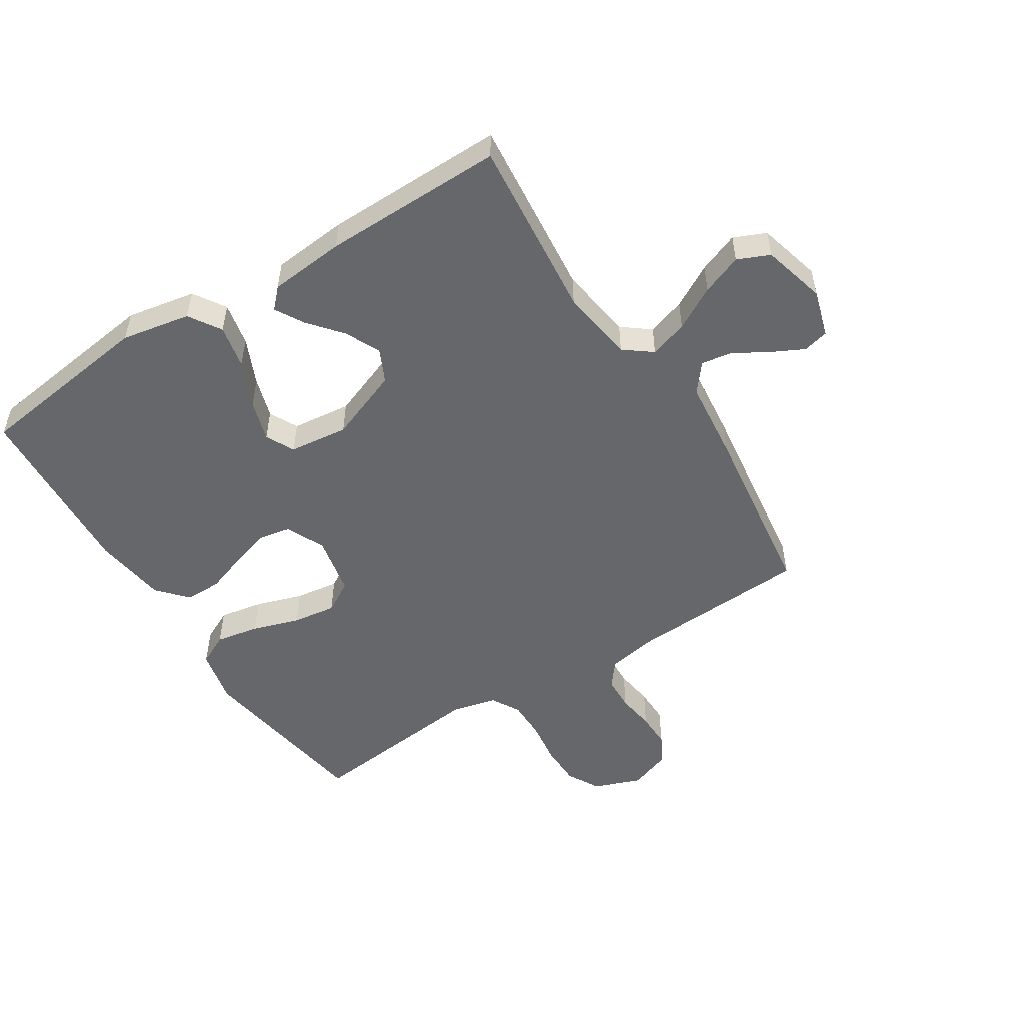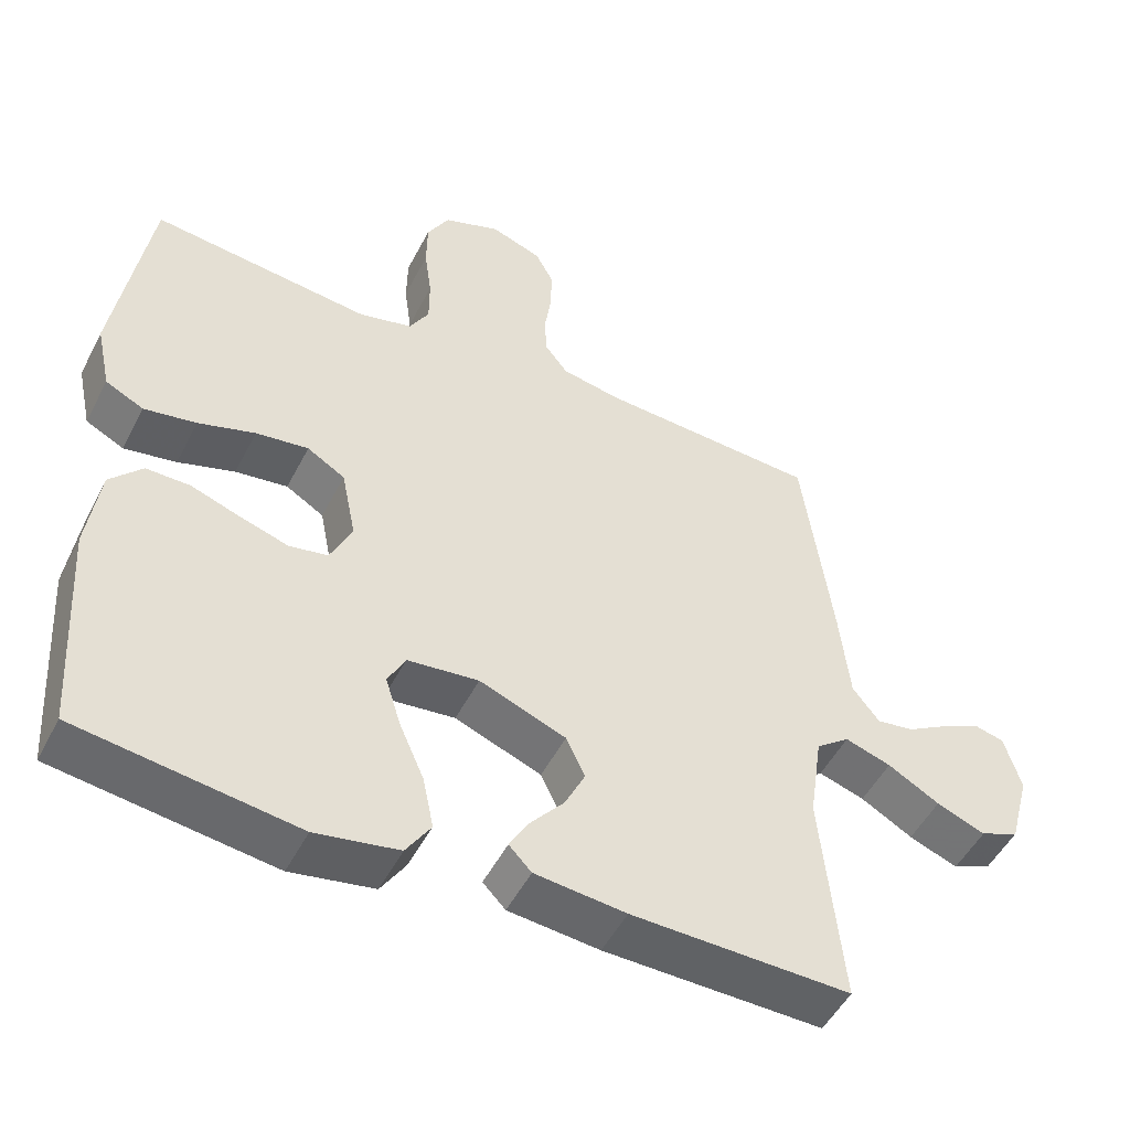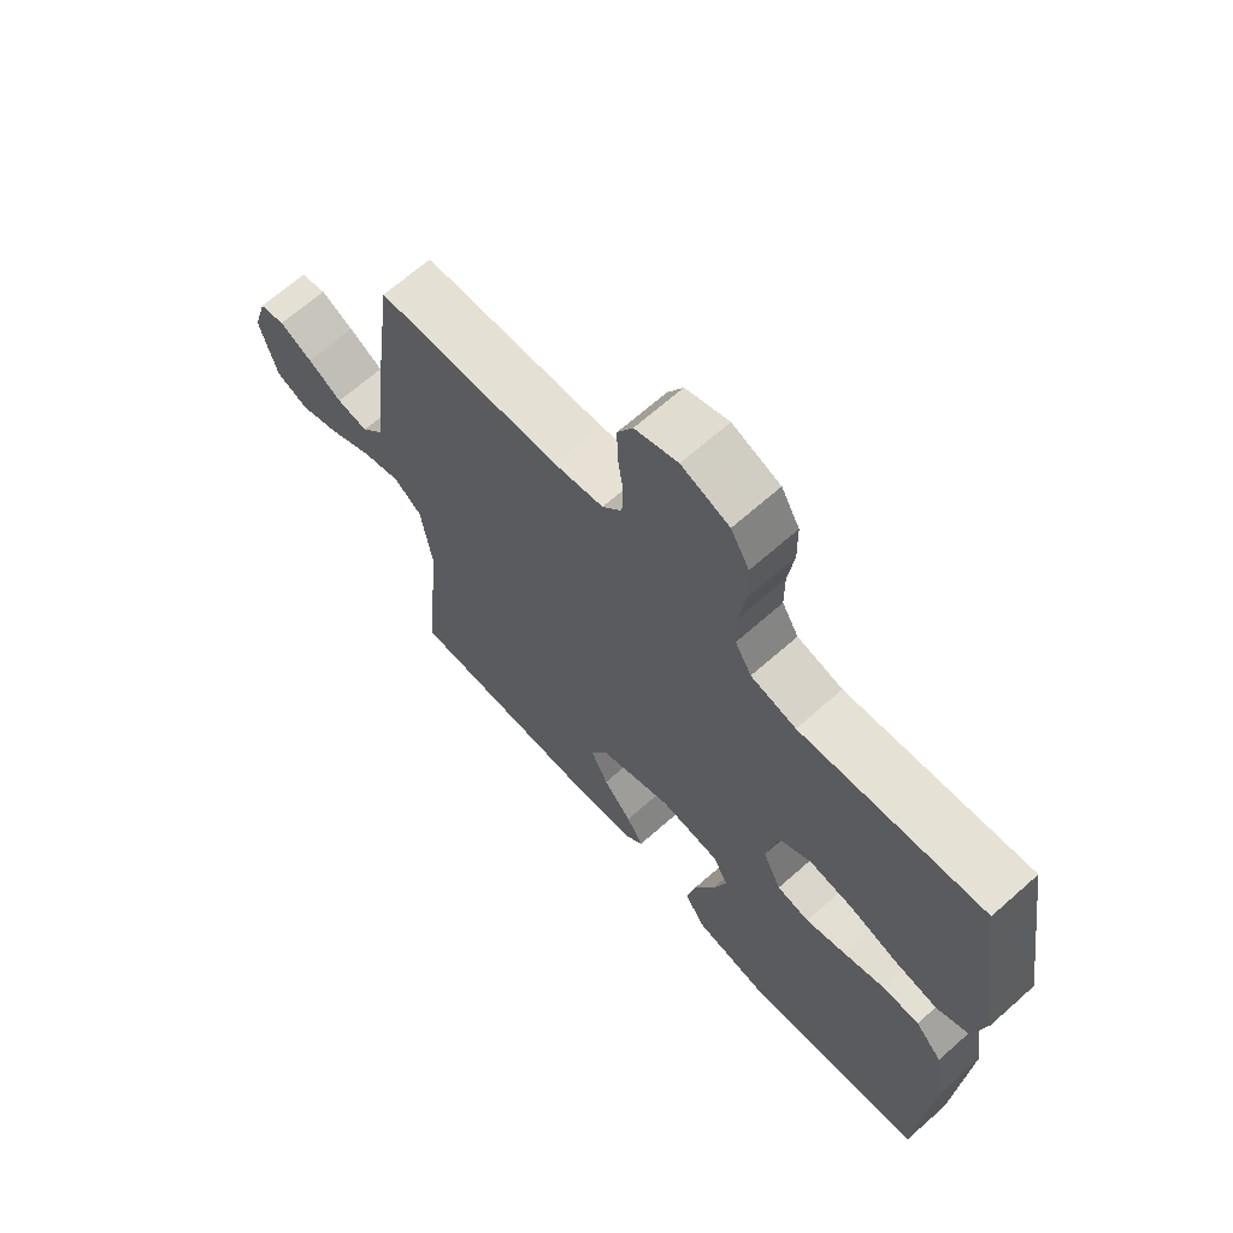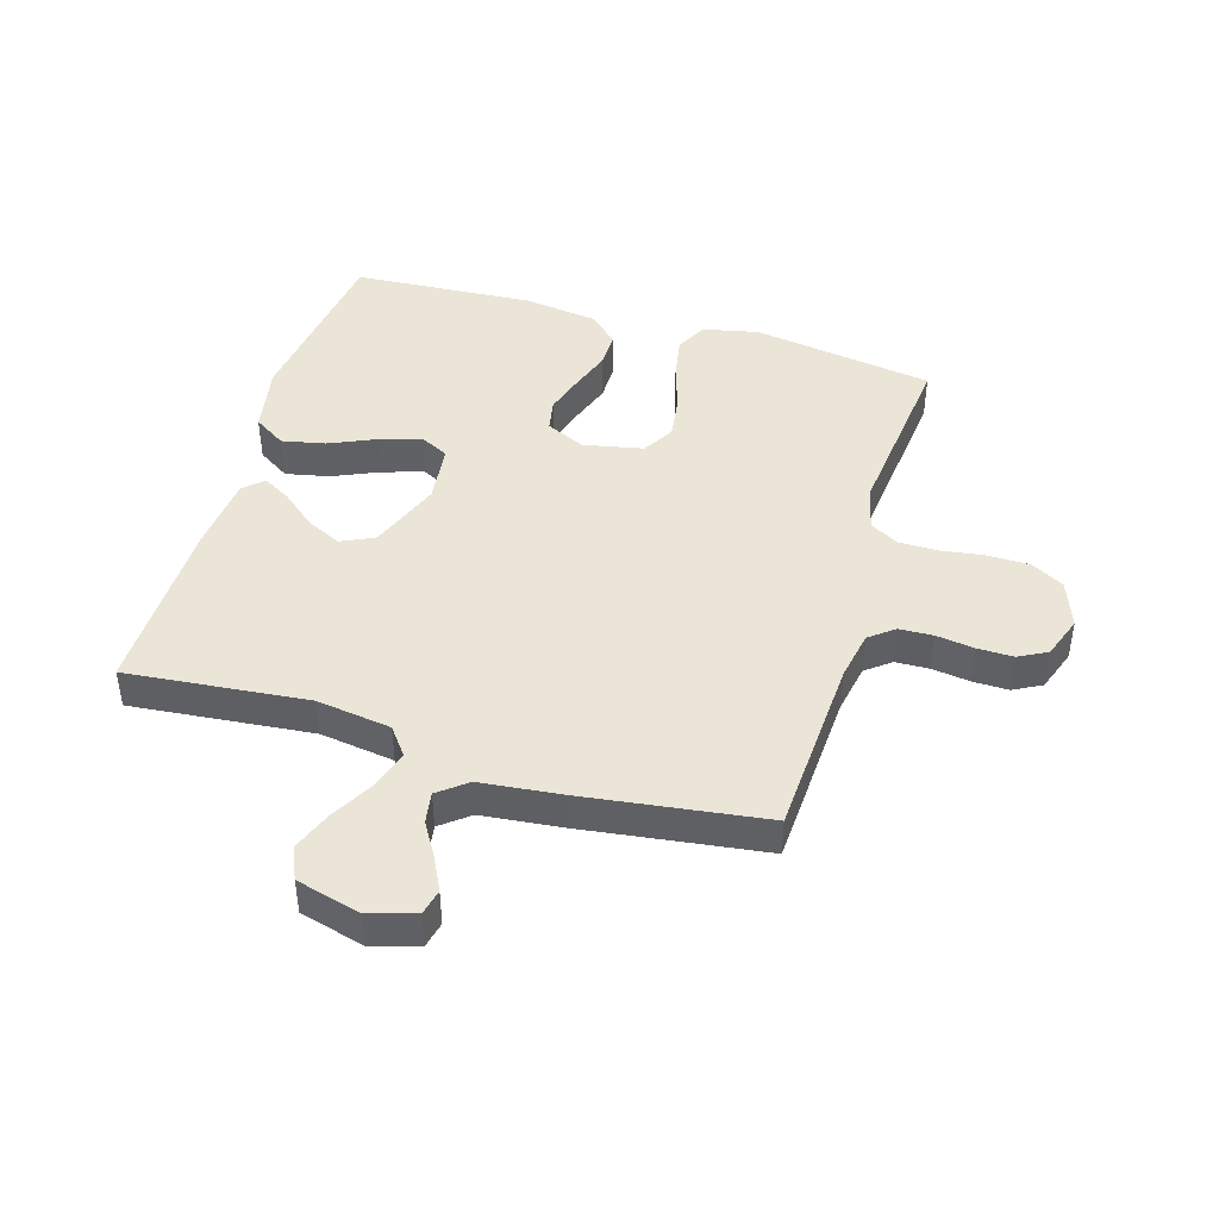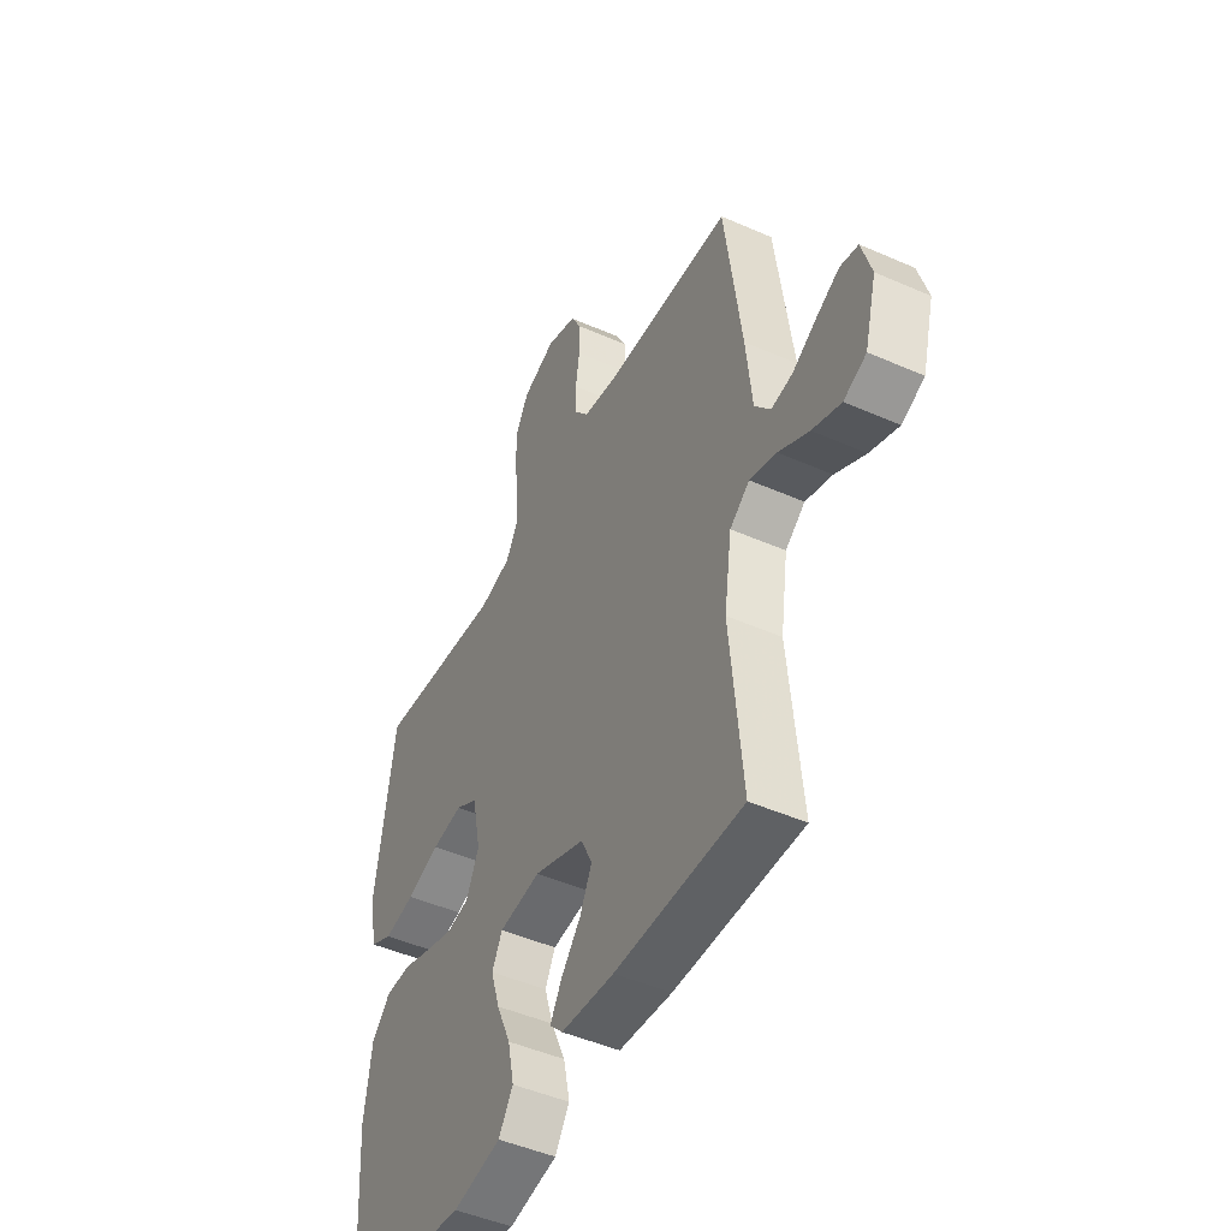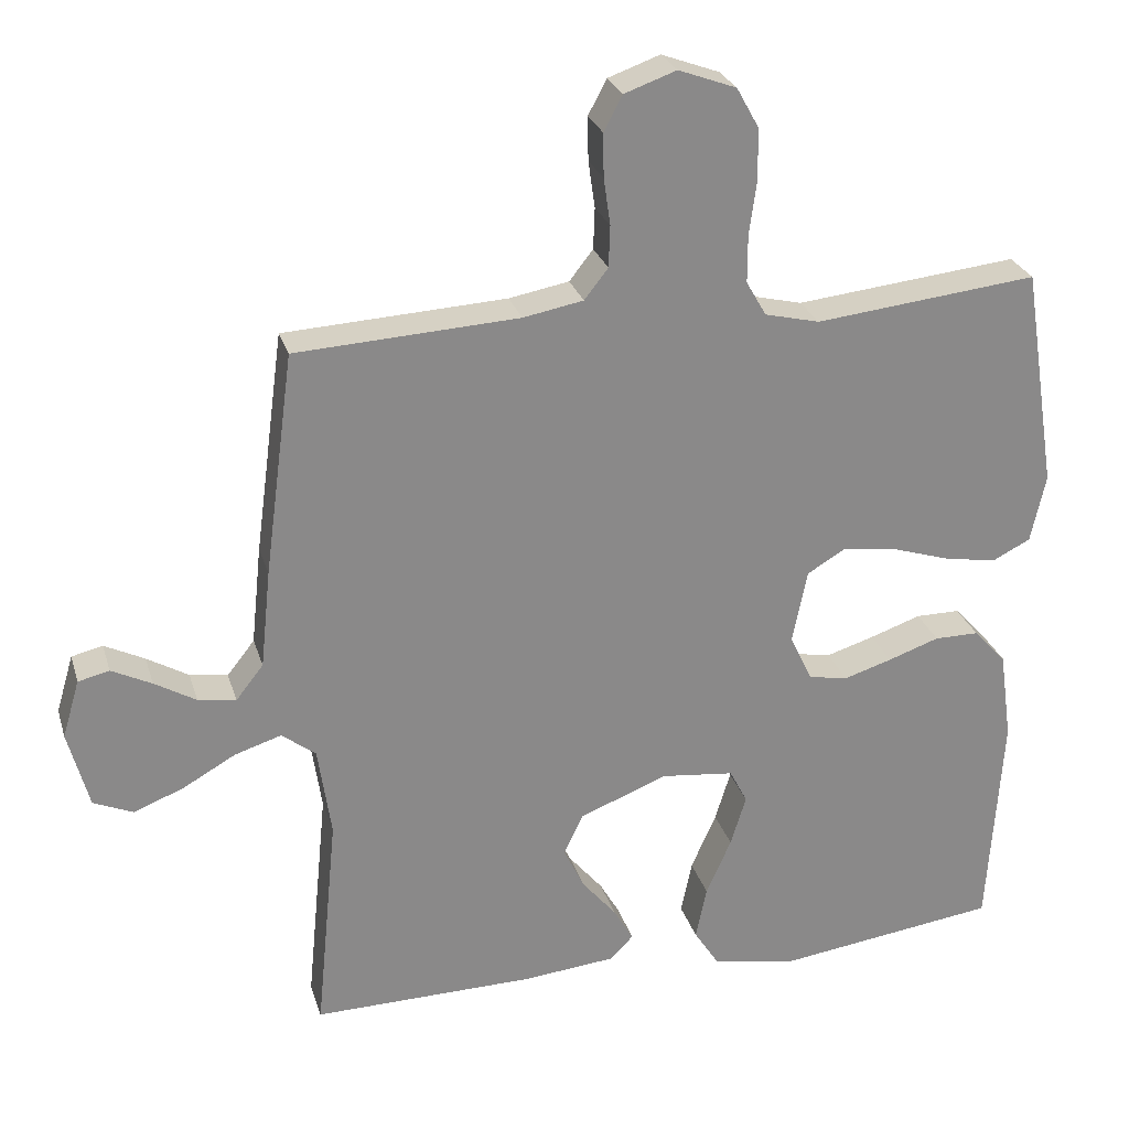
<metadata>
{"format":"obj","ext":"obj","renderer":"f3d","projection":"perspective","resolution":1024,"background":"white","views":[{"elev":-52.0,"azim":-147.7,"up":"+Y"},{"elev":-50.2,"azim":153.4,"up":"+Z"},{"elev":66.8,"azim":48.4,"up":"+Z"},{"elev":44.2,"azim":-73.4,"up":"+Y"},{"elev":-47.1,"azim":-116.5,"up":"+Z"},{"elev":26.7,"azim":-15.5,"up":"+Z"}]}
</metadata>
<code>
v -0.5 0.07 0.5
v -0.2 0.07 0.516
v -0.119 0.07 0.531
v -0.087 0.07 0.572
v -0.085 0.07 0.628
v -0.094 0.07 0.691
v -0.095 0.07 0.75
v -0.07 0.07 0.797
v 0 0.07 0.822
v 0.078 0.07 0.793
v 0.108 0.07 0.739
v 0.109 0.07 0.67
v 0.099 0.07 0.598
v 0.099 0.07 0.533
v 0.126 0.07 0.486
v 0.2 0.07 0.468
v 0.5 0.07 0.5
v 0.547 0.07 0.2
v 0.527 0.07 0.108
v 0.475 0.07 0.082
v 0.403 0.07 0.095
v 0.325 0.07 0.12
v 0.253 0.07 0.13
v 0.201 0.07 0.099
v 0.181 0.07 0
v 0.211 0.07 -0.064
v 0.264 0.07 -0.074
v 0.329 0.07 -0.054
v 0.398 0.07 -0.03
v 0.458 0.07 -0.03
v 0.502 0.07 -0.078
v 0.519 0.07 -0.2
v 0.5 0.07 -0.5
v 0.2 0.07 -0.54
v 0.086 0.07 -0.519
v 0.052 0.07 -0.466
v 0.067 0.07 -0.394
v 0.101 0.07 -0.317
v 0.122 0.07 -0.249
v 0.098 0.07 -0.202
v 0 0.07 -0.191
v -0.119 0.07 -0.237
v -0.145 0.07 -0.292
v -0.117 0.07 -0.35
v -0.071 0.07 -0.405
v -0.044 0.07 -0.452
v -0.075 0.07 -0.484
v -0.2 0.07 -0.496
v -0.5 0.07 -0.5
v -0.471 0.07 -0.2
v -0.489 0.07 -0.077
v -0.535 0.07 -0.042
v -0.598 0.07 -0.062
v -0.669 0.07 -0.102
v -0.736 0.07 -0.128
v -0.789 0.07 -0.105
v -0.817 0.07 0
v -0.794 0.07 0.078
v -0.752 0.07 0.088
v -0.698 0.07 0.061
v -0.642 0.07 0.028
v -0.591 0.07 0.02
v -0.554 0.07 0.067
v -0.54 0.07 0.2
v -0.5 0 0.5
v -0.2 0 0.516
v -0.119 0 0.531
v -0.087 0 0.572
v -0.085 0 0.628
v -0.094 0 0.691
v -0.095 0 0.75
v -0.07 0 0.797
v 0 0 0.822
v 0.078 0 0.793
v 0.108 0 0.739
v 0.109 0 0.67
v 0.099 0 0.598
v 0.099 0 0.533
v 0.126 0 0.486
v 0.2 0 0.468
v 0.5 0 0.5
v 0.547 0 0.2
v 0.527 0 0.108
v 0.475 0 0.082
v 0.403 0 0.095
v 0.325 0 0.12
v 0.253 0 0.13
v 0.201 0 0.099
v 0.181 0 0
v 0.211 0 -0.064
v 0.264 0 -0.074
v 0.329 0 -0.054
v 0.398 0 -0.03
v 0.458 0 -0.03
v 0.502 0 -0.078
v 0.519 0 -0.2
v 0.5 0 -0.5
v 0.2 0 -0.54
v 0.086 0 -0.519
v 0.052 0 -0.466
v 0.067 0 -0.394
v 0.101 0 -0.317
v 0.122 0 -0.249
v 0.098 0 -0.202
v 0 0 -0.191
v -0.119 0 -0.237
v -0.145 0 -0.292
v -0.117 0 -0.35
v -0.071 0 -0.405
v -0.044 0 -0.452
v -0.075 0 -0.484
v -0.2 0 -0.496
v -0.5 0 -0.5
v -0.471 0 -0.2
v -0.489 0 -0.077
v -0.535 0 -0.042
v -0.598 0 -0.062
v -0.669 0 -0.102
v -0.736 0 -0.128
v -0.789 0 -0.105
v -0.817 0 0
v -0.794 0 0.078
v -0.752 0 0.088
v -0.698 0 0.061
v -0.642 0 0.028
v -0.591 0 0.02
v -0.554 0 0.067
v -0.54 0 0.2
f 63 64 1 2
f 62 63 2 3
f 59 60 61
f 58 59 61
f 57 58 61
f 56 57 61
f 55 56 61
f 54 55 61
f 53 54 61
f 52 53 61 62
f 51 52 62 3
f 48 49 50
f 47 48 50
f 46 47 50
f 45 46 50
f 44 45 50
f 43 44 50 51
f 51 3 4
f 43 51 4
f 42 43 4
f 36 37 38
f 35 36 38
f 34 35 38
f 33 34 38
f 32 33 38
f 31 32 38
f 30 31 38
f 29 30 38
f 28 29 38
f 27 28 38 39
f 26 27 39 40
f 20 21 22
f 19 20 22
f 18 19 22
f 17 18 22
f 16 17 22
f 15 16 22 23
f 14 15 23 24
f 11 12 13
f 10 11 13
f 9 10 13
f 8 9 13
f 7 8 13
f 6 7 13
f 5 6 13
f 4 5 13 14
f 14 24 25
f 4 14 25
f 42 4 25
f 41 42 25
f 25 26 40 41
f 66 65 128 127
f 67 66 127 126
f 125 124 123
f 125 123 122
f 125 122 121
f 125 121 120
f 125 120 119
f 125 119 118
f 125 118 117
f 126 125 117 116
f 67 126 116 115
f 114 113 112
f 114 112 111
f 114 111 110
f 114 110 109
f 114 109 108
f 115 114 108 107
f 68 67 115
f 68 115 107
f 68 107 106
f 102 101 100
f 102 100 99
f 102 99 98
f 102 98 97
f 102 97 96
f 102 96 95
f 102 95 94
f 102 94 93
f 102 93 92
f 103 102 92 91
f 104 103 91 90
f 86 85 84
f 86 84 83
f 86 83 82
f 86 82 81
f 86 81 80
f 87 86 80 79
f 88 87 79 78
f 77 76 75
f 77 75 74
f 77 74 73
f 77 73 72
f 77 72 71
f 77 71 70
f 77 70 69
f 78 77 69 68
f 89 88 78
f 89 78 68
f 89 68 106
f 89 106 105
f 105 104 90 89
f 1 65 66 2
f 2 66 67 3
f 3 67 68 4
f 4 68 69 5
f 5 69 70 6
f 6 70 71 7
f 7 71 72 8
f 8 72 73 9
f 9 73 74 10
f 10 74 75 11
f 11 75 76 12
f 12 76 77 13
f 13 77 78 14
f 14 78 79 15
f 15 79 80 16
f 16 80 81 17
f 17 81 82 18
f 18 82 83 19
f 19 83 84 20
f 20 84 85 21
f 21 85 86 22
f 22 86 87 23
f 23 87 88 24
f 24 88 89 25
f 25 89 90 26
f 26 90 91 27
f 27 91 92 28
f 28 92 93 29
f 29 93 94 30
f 30 94 95 31
f 31 95 96 32
f 32 96 97 33
f 33 97 98 34
f 34 98 99 35
f 35 99 100 36
f 36 100 101 37
f 37 101 102 38
f 38 102 103 39
f 39 103 104 40
f 40 104 105 41
f 41 105 106 42
f 42 106 107 43
f 43 107 108 44
f 44 108 109 45
f 45 109 110 46
f 46 110 111 47
f 47 111 112 48
f 48 112 113 49
f 49 113 114 50
f 50 114 115 51
f 51 115 116 52
f 52 116 117 53
f 53 117 118 54
f 54 118 119 55
f 55 119 120 56
f 56 120 121 57
f 57 121 122 58
f 58 122 123 59
f 59 123 124 60
f 60 124 125 61
f 61 125 126 62
f 62 126 127 63
f 63 127 128 64
f 64 128 65 1

</code>
